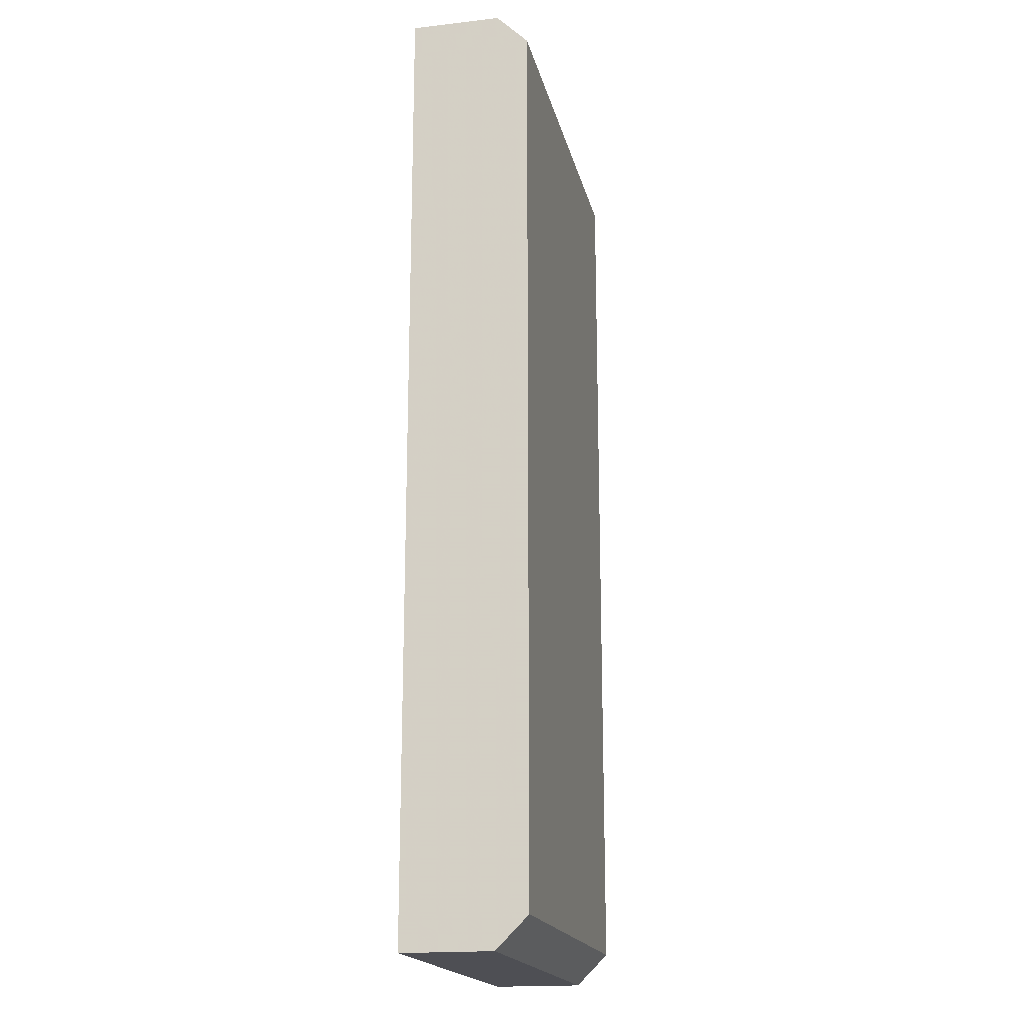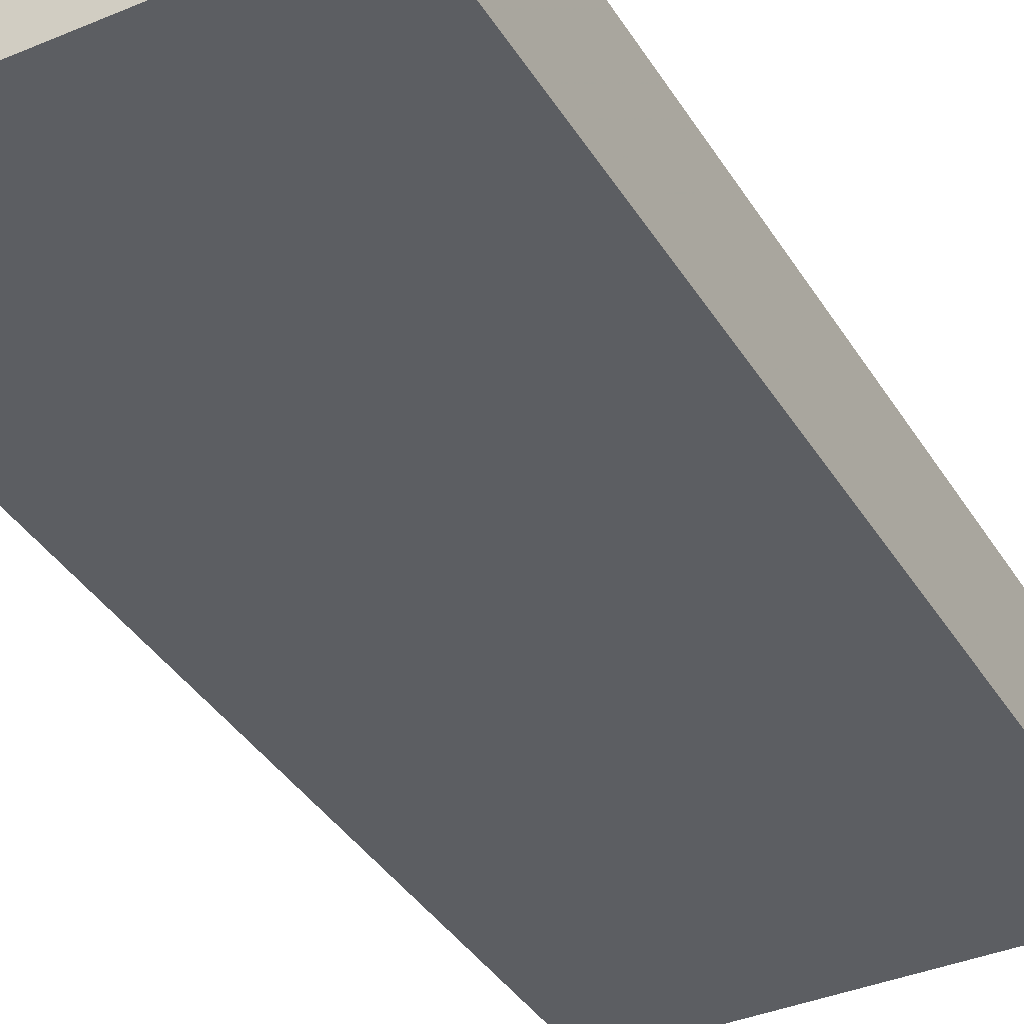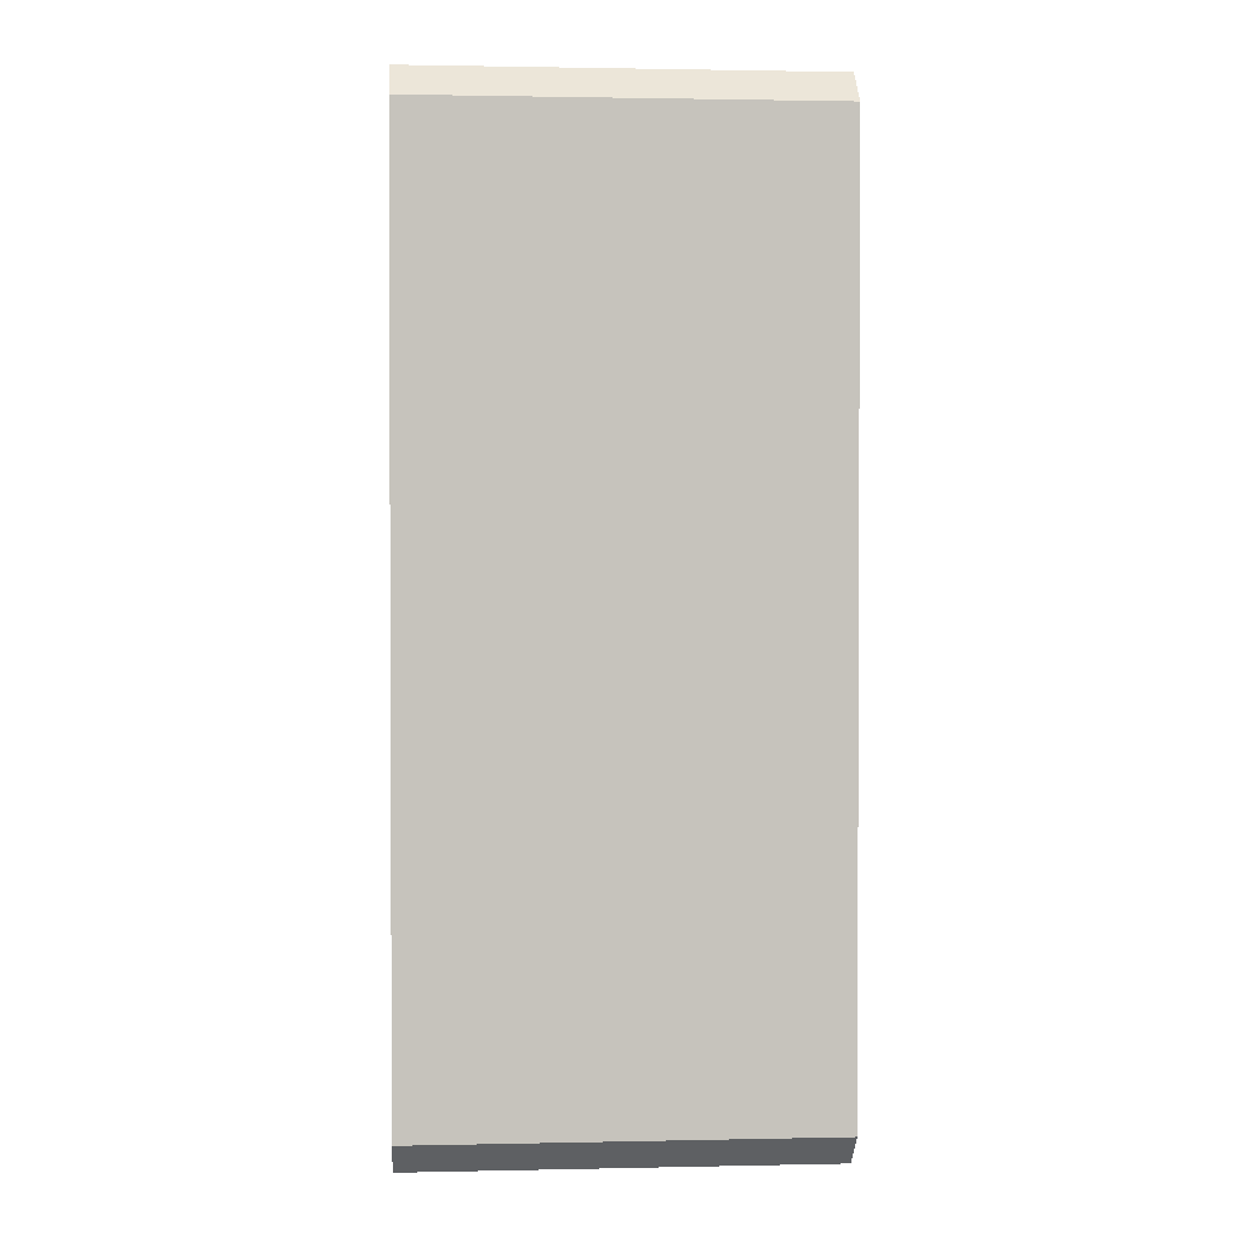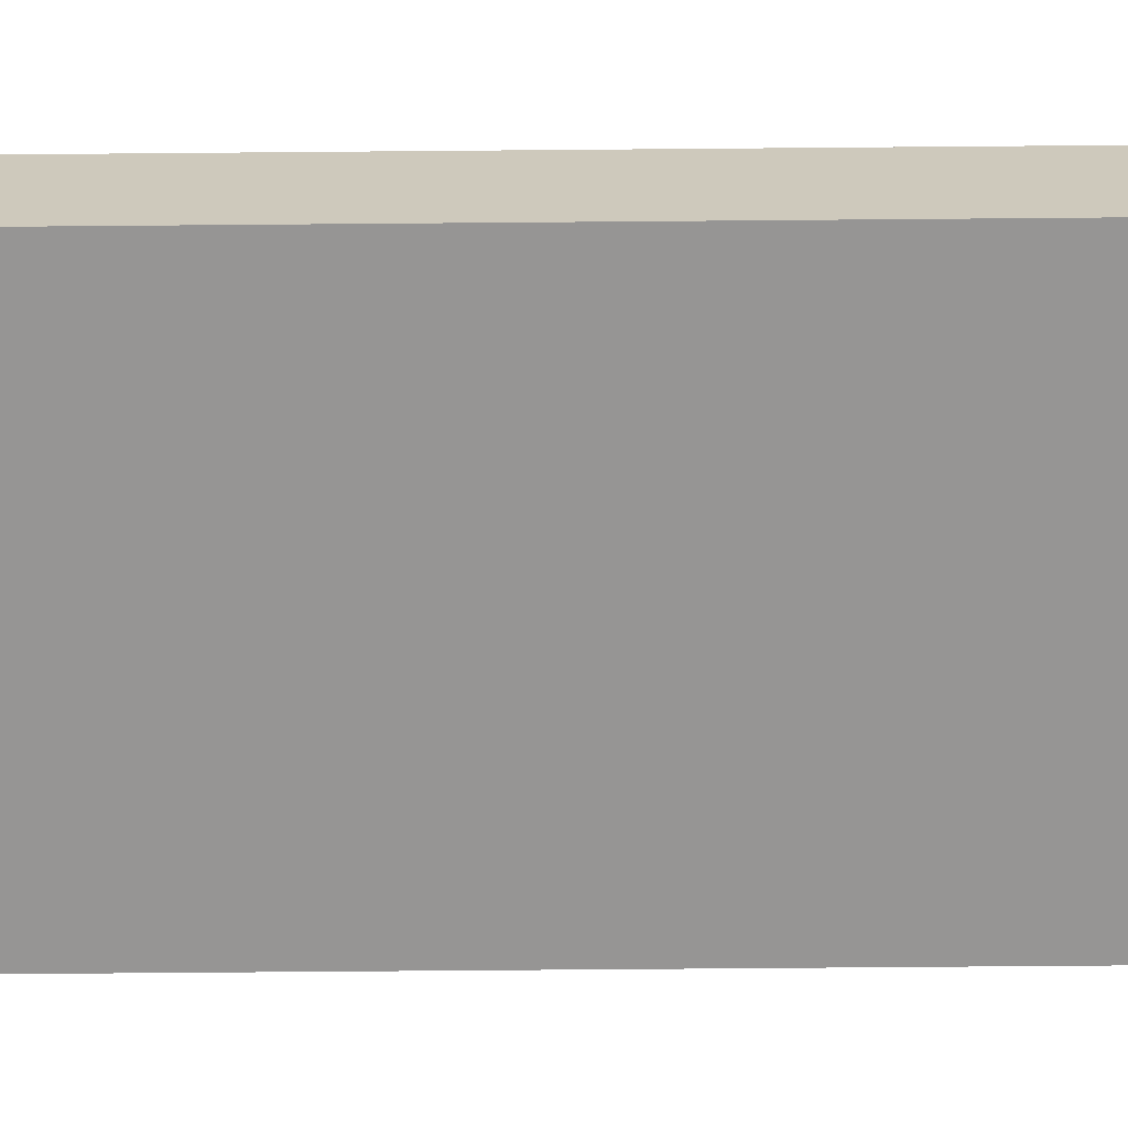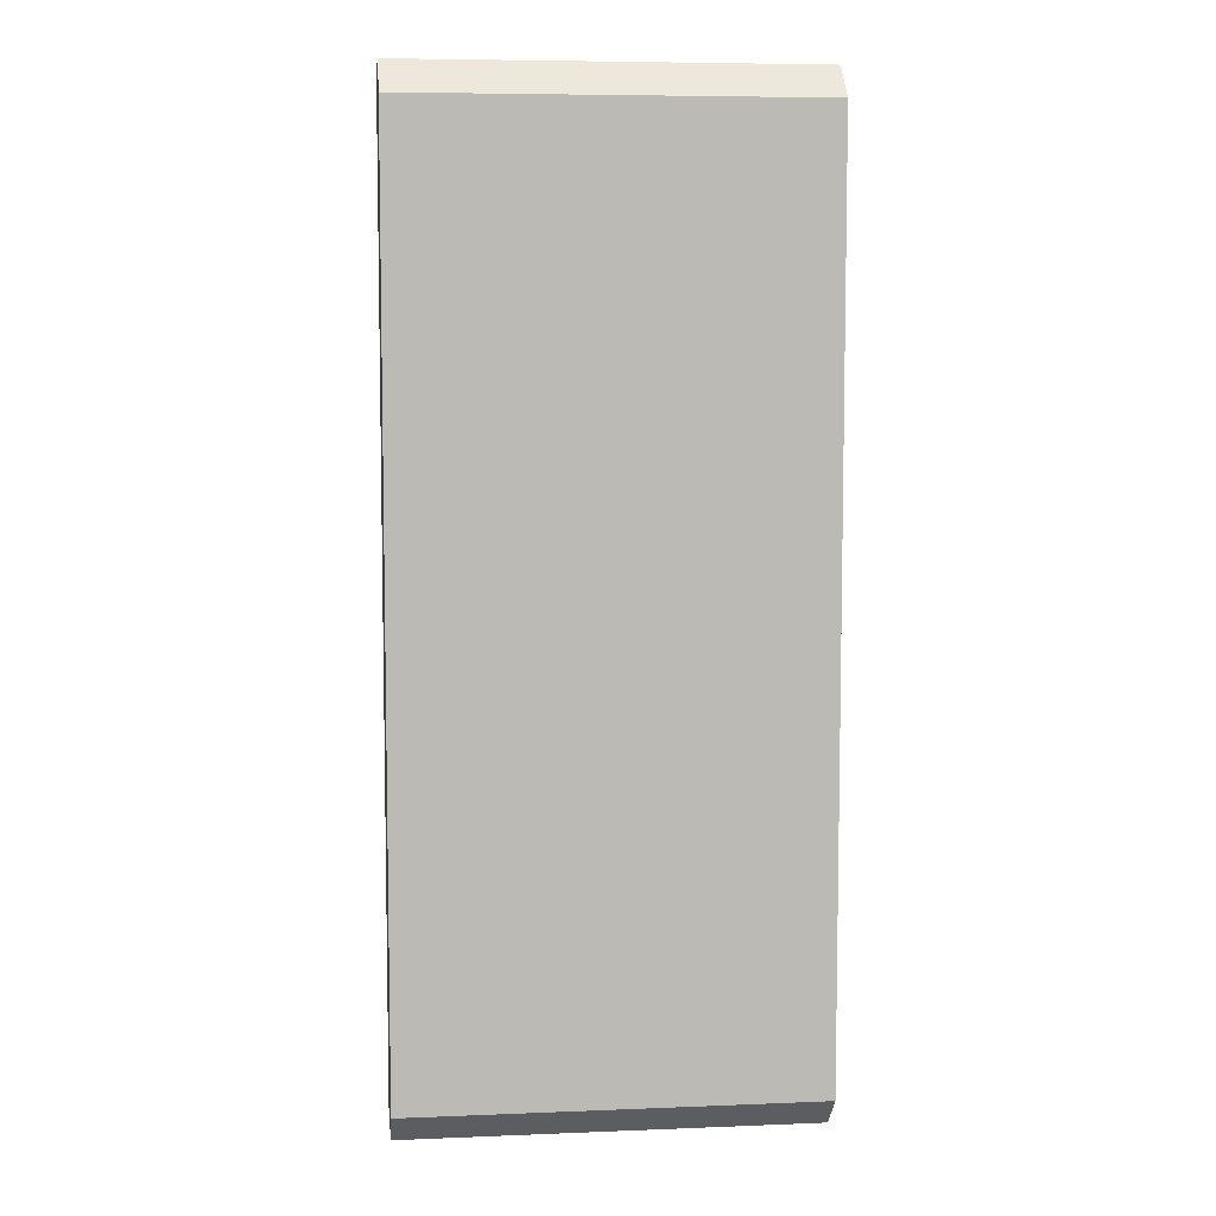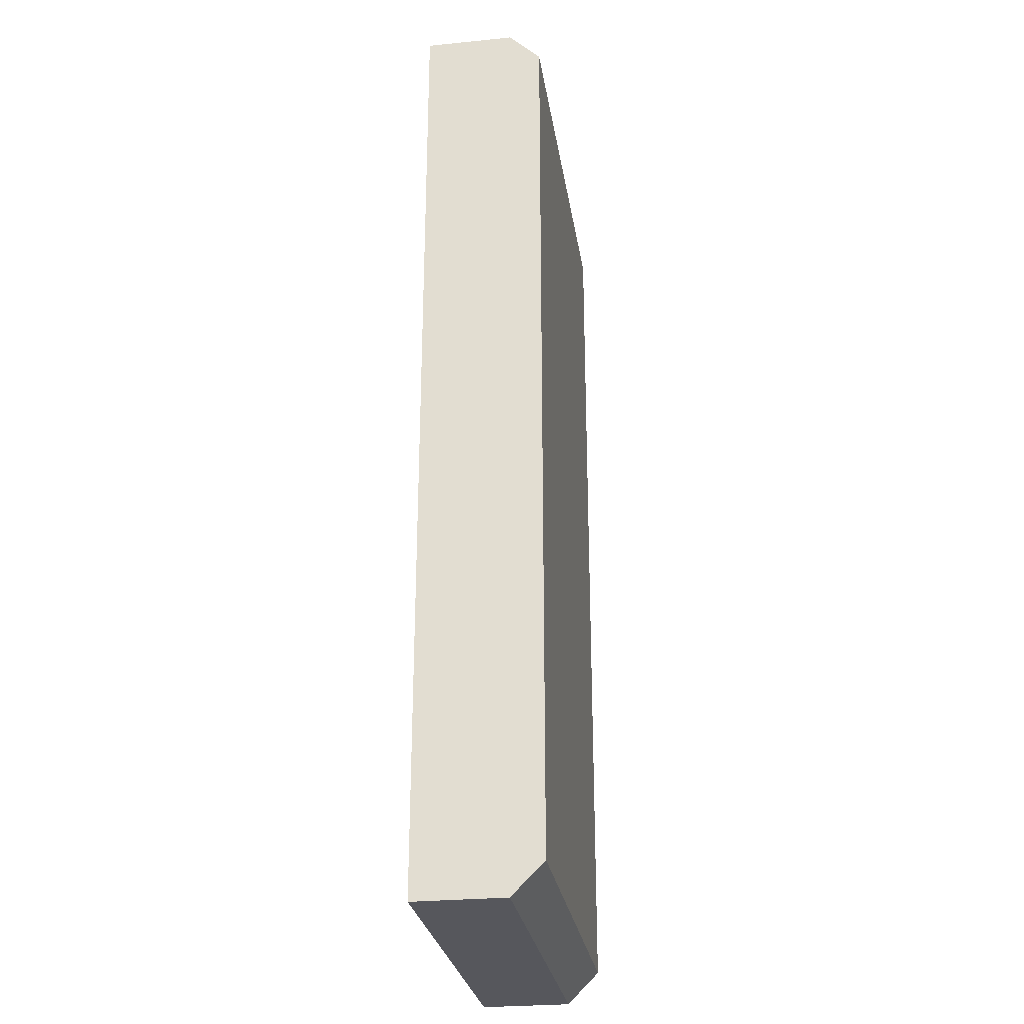
<metadata>
{"format":"obj","ext":"obj","renderer":"f3d","projection":"perspective","resolution":1024,"background":"white","views":[{"elev":-18.4,"azim":102.5,"up":"+Z"},{"elev":-37.8,"azim":-151.8,"up":"+Y"},{"elev":1.6,"azim":175.7,"up":"+Z"},{"elev":-67.6,"azim":90.5,"up":"+Y"},{"elev":6.9,"azim":173.4,"up":"+Z"},{"elev":-27.5,"azim":98.7,"up":"+Z"}]}
</metadata>
<code>
o world_root
v 28.12 -16.88 -62.46
v 28.12 0.03906 -62.46
v 28.12 -16.88 62.54
v 28.12 0.03906 62.54
v -28.12 0.03906 -62.46
v -28.12 -16.88 -62.46
v -28.12 0.03906 62.54
v -28.12 -16.88 62.54
v -28.12 -16.88 -66.88
v 28.12 -16.88 -66.88
v -28.12 -16.88 66.96
v 28.12 -16.88 66.96
v -28.12 -10.63 66.96
v 28.12 -10.63 66.96
v 28.12 -4.379 66.96
v 28.12 -4.379 -66.88
v -28.12 -4.379 66.96
v -28.12 -4.379 -66.88
v 28.12 -10.63 -66.88
v -28.12 -10.63 -66.88
f 1/1 2/1 3/1
f 4/1 3/1 2/1
f 5/1 6/1 7/1
f 8/1 7/1 6/1
f 9/2 10/2 11/2
f 12/2 11/2 10/2
f 11/1 12/1 13/1
f 14/1 13/1 12/1
f 3/1 4/1 12/1
f 15/1 12/1 4/1
f 2/1 1/1 16/1
f 10/1 16/1 1/1
f 7/1 8/1 17/1
f 11/1 17/1 8/1
f 6/1 5/1 9/1
f 18/1 9/1 5/1
f 10/1 9/1 19/1
f 20/1 19/1 9/1
f 14/1 15/1 13/1
f 17/1 13/1 15/1
f 15/1 4/1 17/1
f 7/1 17/1 4/1
f 4/1 2/1 7/1
f 5/1 7/1 2/1
f 20/1 18/1 19/1
f 16/1 19/1 18/1
f 18/1 5/1 16/1
f 2/1 16/1 5/1

</code>
